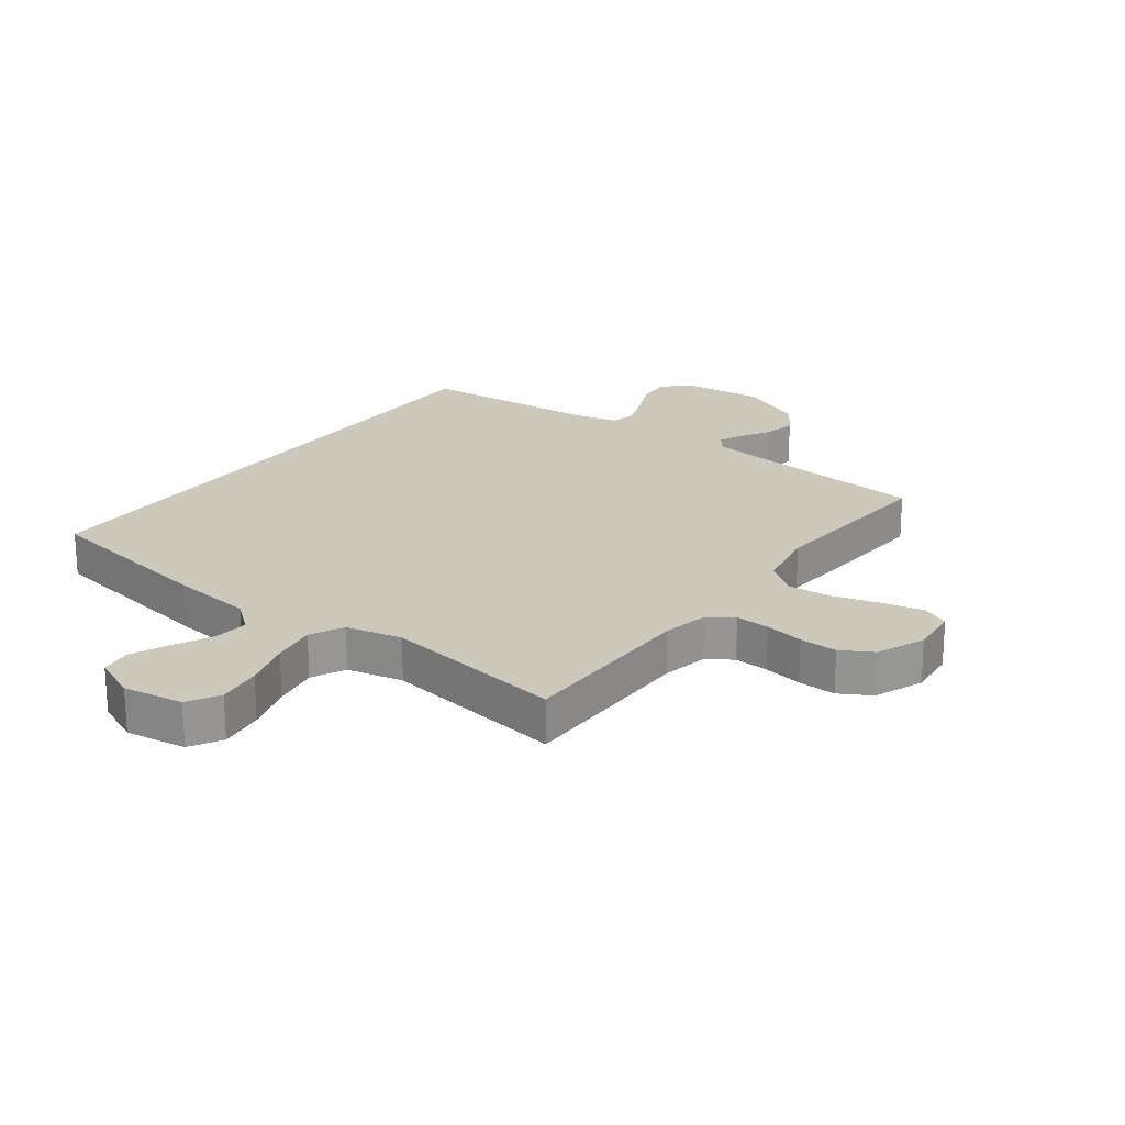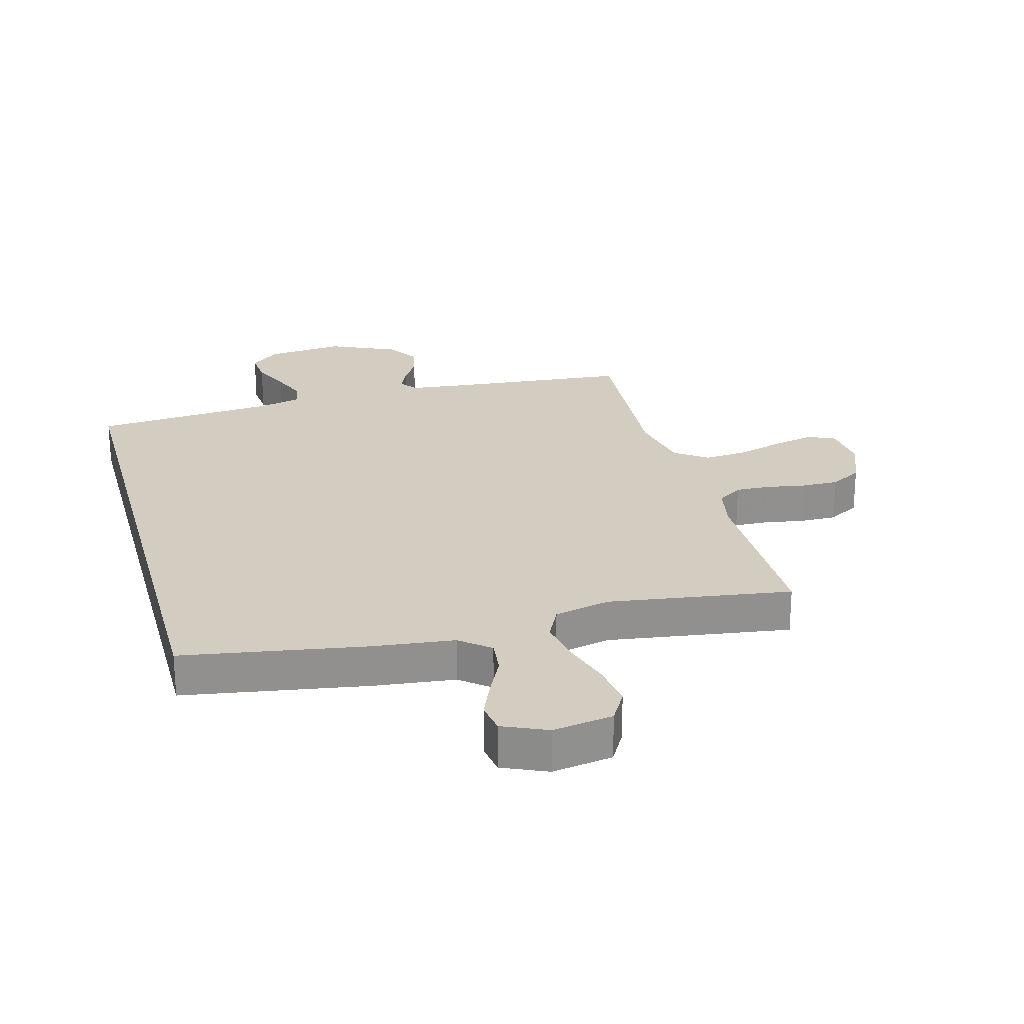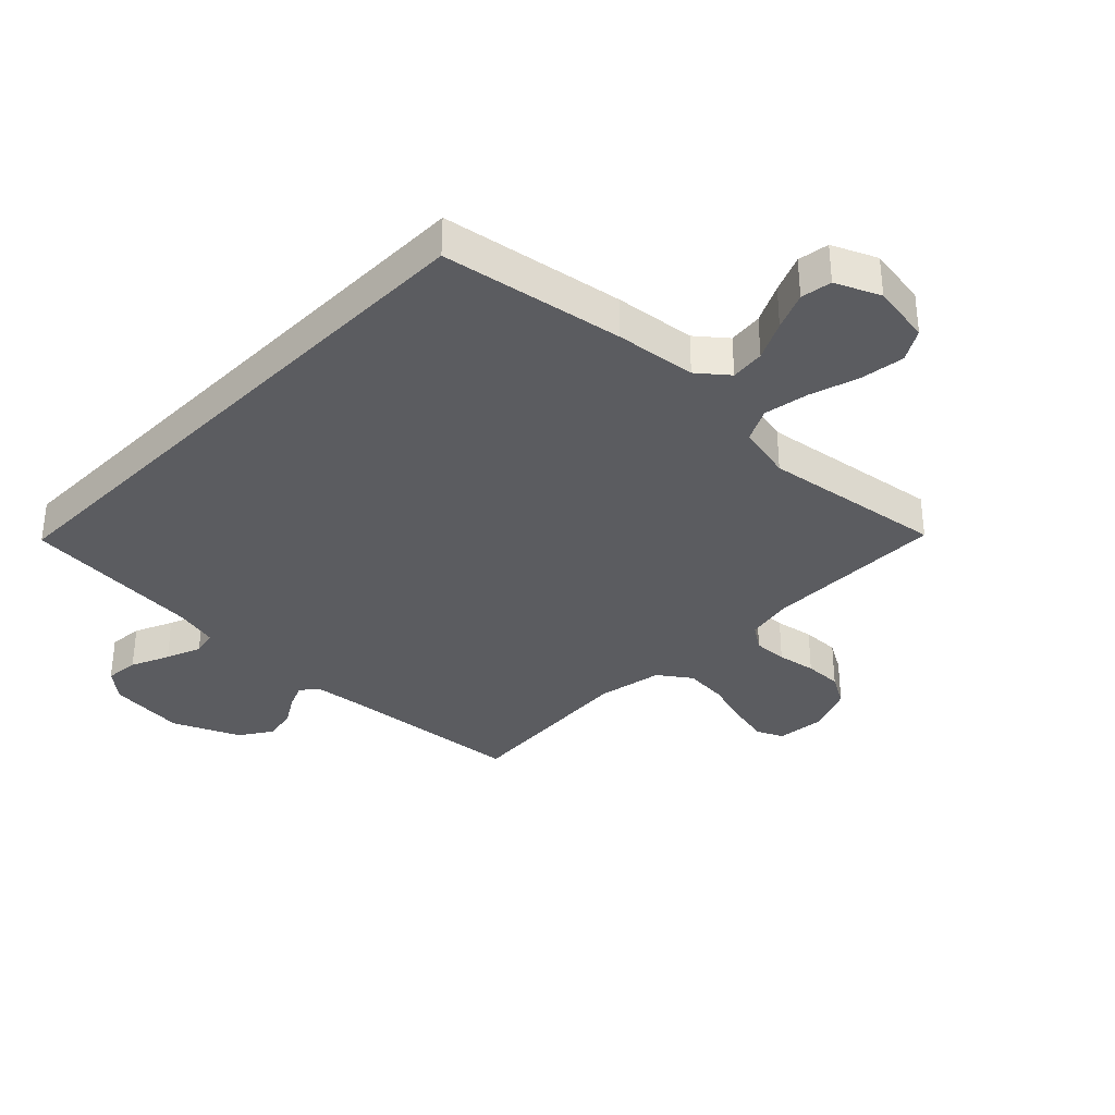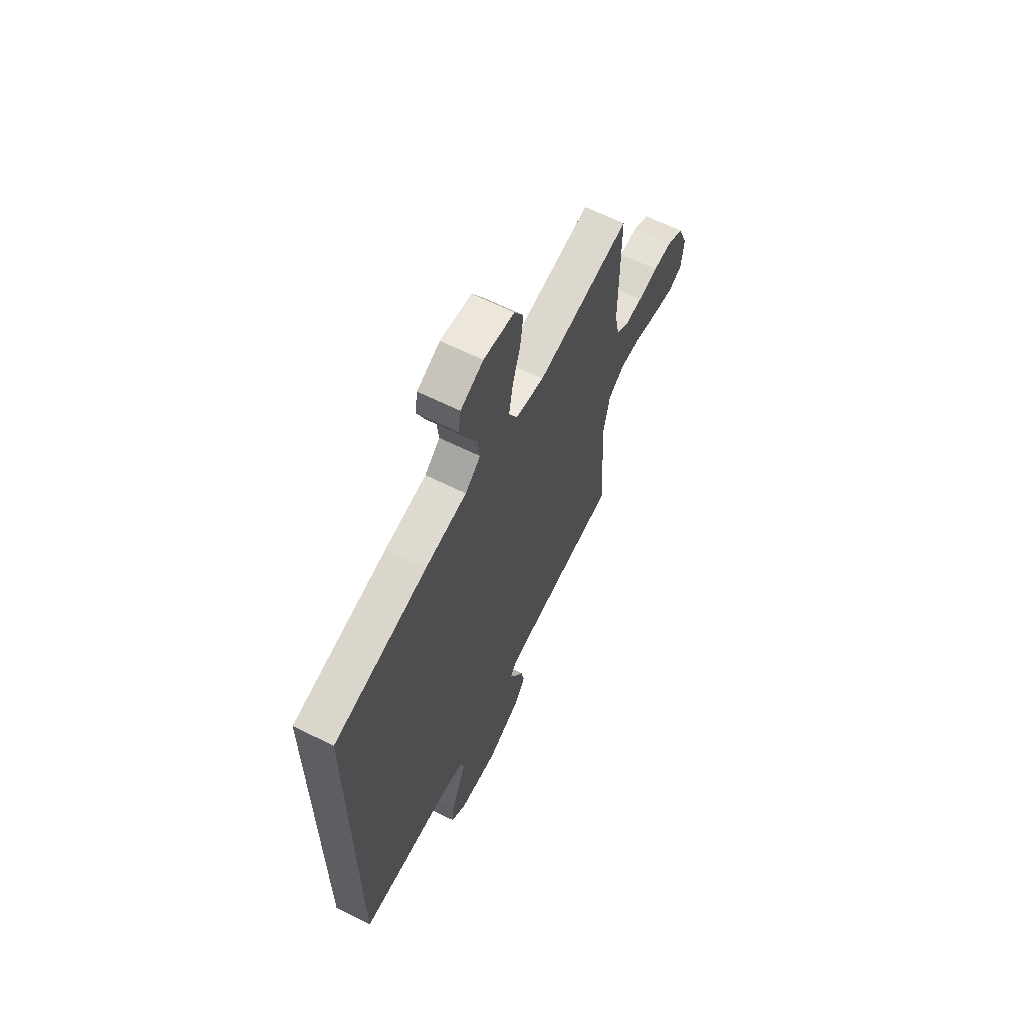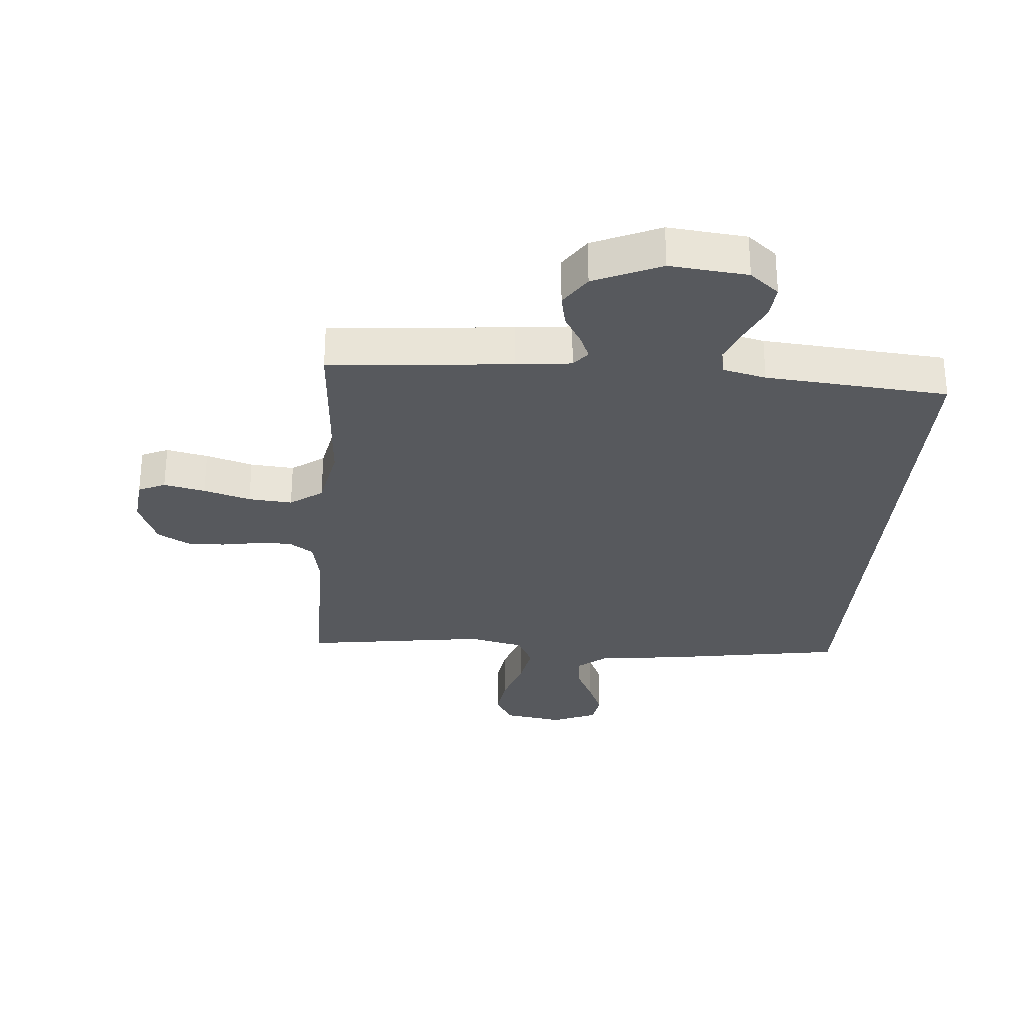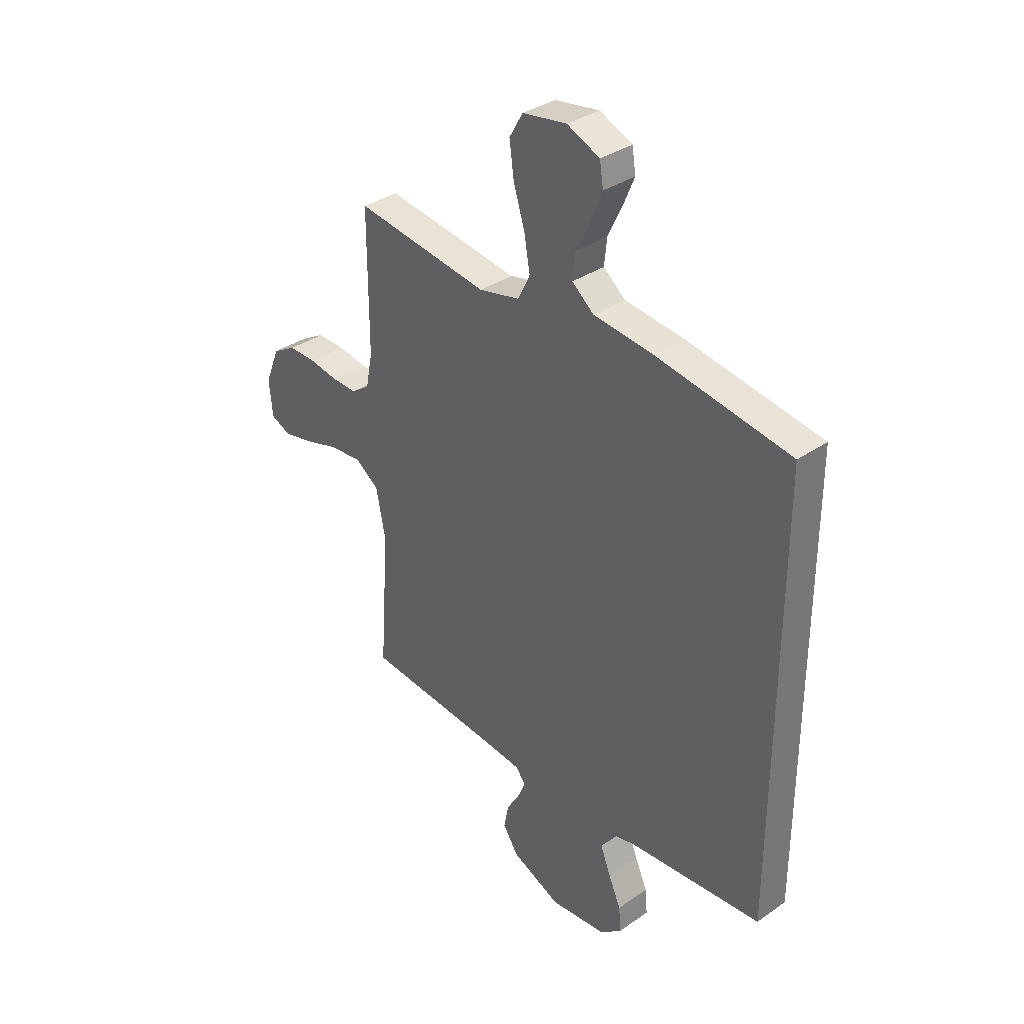
<metadata>
{"format":"obj","ext":"obj","renderer":"f3d","projection":"perspective","resolution":1024,"background":"white","views":[{"elev":22.1,"azim":36.9,"up":"+Y"},{"elev":24.7,"azim":-15.1,"up":"+Y"},{"elev":-34.5,"azim":-44.3,"up":"+Y"},{"elev":63.9,"azim":-63.4,"up":"+Z"},{"elev":-29.3,"azim":175.3,"up":"+Y"},{"elev":34.8,"azim":-132.7,"up":"+Z"}]}
</metadata>
<code>
v 0.5 0.07 0.5
v 0.5 0.07 0.2
v 0.515 0.07 0.124
v 0.556 0.07 0.096
v 0.612 0.07 0.098
v 0.676 0.07 0.109
v 0.738 0.07 0.11
v 0.79 0.07 0.08
v 0.822 0.07 0
v 0.814 0.07 -0.079
v 0.77 0.07 -0.099
v 0.702 0.07 -0.084
v 0.625 0.07 -0.061
v 0.553 0.07 -0.055
v 0.5 0.07 -0.093
v 0.479 0.07 -0.2
v 0.5 0.07 -0.5
v 0.2 0.07 -0.527
v 0.11 0.07 -0.537
v 0.088 0.07 -0.565
v 0.105 0.07 -0.605
v 0.134 0.07 -0.654
v 0.145 0.07 -0.708
v 0.11 0.07 -0.761
v 0 0.07 -0.81
v -0.128 0.07 -0.797
v -0.176 0.07 -0.757
v -0.171 0.07 -0.701
v -0.143 0.07 -0.638
v -0.12 0.07 -0.58
v -0.129 0.07 -0.538
v -0.2 0.07 -0.521
v -0.5 0.07 -0.496
v -0.5 0.07 0.458
v -0.2 0.07 0.507
v -0.067 0.07 0.522
v -0.018 0.07 0.562
v -0.024 0.07 0.619
v -0.055 0.07 0.683
v -0.081 0.07 0.745
v -0.073 0.07 0.796
v 0 0.07 0.828
v 0.099 0.07 0.812
v 0.129 0.07 0.76
v 0.119 0.07 0.687
v 0.094 0.07 0.607
v 0.081 0.07 0.533
v 0.108 0.07 0.478
v 0.2 0.07 0.457
v 0.5 0 0.5
v 0.5 0 0.2
v 0.515 0 0.124
v 0.556 0 0.096
v 0.612 0 0.098
v 0.676 0 0.109
v 0.738 0 0.11
v 0.79 0 0.08
v 0.822 0 0
v 0.814 0 -0.079
v 0.77 0 -0.099
v 0.702 0 -0.084
v 0.625 0 -0.061
v 0.553 0 -0.055
v 0.5 0 -0.093
v 0.479 0 -0.2
v 0.5 0 -0.5
v 0.2 0 -0.527
v 0.11 0 -0.537
v 0.088 0 -0.565
v 0.105 0 -0.605
v 0.134 0 -0.654
v 0.145 0 -0.708
v 0.11 0 -0.761
v 0 0 -0.81
v -0.128 0 -0.797
v -0.176 0 -0.757
v -0.171 0 -0.701
v -0.143 0 -0.638
v -0.12 0 -0.58
v -0.129 0 -0.538
v -0.2 0 -0.521
v -0.5 0 -0.496
v -0.5 0 0.458
v -0.2 0 0.507
v -0.067 0 0.522
v -0.018 0 0.562
v -0.024 0 0.619
v -0.055 0 0.683
v -0.081 0 0.745
v -0.073 0 0.796
v 0 0 0.828
v 0.099 0 0.812
v 0.129 0 0.76
v 0.119 0 0.687
v 0.094 0 0.607
v 0.081 0 0.533
v 0.108 0 0.478
v 0.2 0 0.457
f 44 45 46
f 43 44 46
f 42 43 46
f 41 42 46
f 40 41 46
f 39 40 46
f 38 39 46
f 37 38 46 47
f 36 37 47 48
f 35 36 48
f 34 35 48
f 33 34 48
f 32 33 48
f 27 28 29
f 26 27 29
f 25 26 29
f 24 25 29
f 23 24 29
f 22 23 29
f 21 22 29
f 20 21 29 30
f 19 20 30 31
f 16 17 18
f 32 48 49
f 31 32 49
f 19 31 49
f 18 19 49
f 16 18 49
f 15 16 49
f 11 12 13
f 10 11 13
f 9 10 13
f 8 9 13
f 7 8 13
f 6 7 13
f 5 6 13
f 49 1 2
f 49 2 3
f 14 15 49 3
f 4 5 13 14
f 3 4 14
f 95 94 93
f 95 93 92
f 95 92 91
f 95 91 90
f 95 90 89
f 95 89 88
f 95 88 87
f 96 95 87 86
f 97 96 86 85
f 97 85 84
f 97 84 83
f 97 83 82
f 97 82 81
f 78 77 76
f 78 76 75
f 78 75 74
f 78 74 73
f 78 73 72
f 78 72 71
f 78 71 70
f 79 78 70 69
f 80 79 69 68
f 67 66 65
f 98 97 81
f 98 81 80
f 98 80 68
f 98 68 67
f 98 67 65
f 98 65 64
f 62 61 60
f 62 60 59
f 62 59 58
f 62 58 57
f 62 57 56
f 62 56 55
f 62 55 54
f 51 50 98
f 52 51 98
f 52 98 64 63
f 63 62 54 53
f 63 53 52
f 1 50 51 2
f 2 51 52 3
f 3 52 53 4
f 4 53 54 5
f 5 54 55 6
f 6 55 56 7
f 7 56 57 8
f 8 57 58 9
f 9 58 59 10
f 10 59 60 11
f 11 60 61 12
f 12 61 62 13
f 13 62 63 14
f 14 63 64 15
f 15 64 65 16
f 16 65 66 17
f 17 66 67 18
f 18 67 68 19
f 19 68 69 20
f 20 69 70 21
f 21 70 71 22
f 22 71 72 23
f 23 72 73 24
f 24 73 74 25
f 25 74 75 26
f 26 75 76 27
f 27 76 77 28
f 28 77 78 29
f 29 78 79 30
f 30 79 80 31
f 31 80 81 32
f 32 81 82 33
f 33 82 83 34
f 34 83 84 35
f 35 84 85 36
f 36 85 86 37
f 37 86 87 38
f 38 87 88 39
f 39 88 89 40
f 40 89 90 41
f 41 90 91 42
f 42 91 92 43
f 43 92 93 44
f 44 93 94 45
f 45 94 95 46
f 46 95 96 47
f 47 96 97 48
f 48 97 98 49
f 49 98 50 1

</code>
